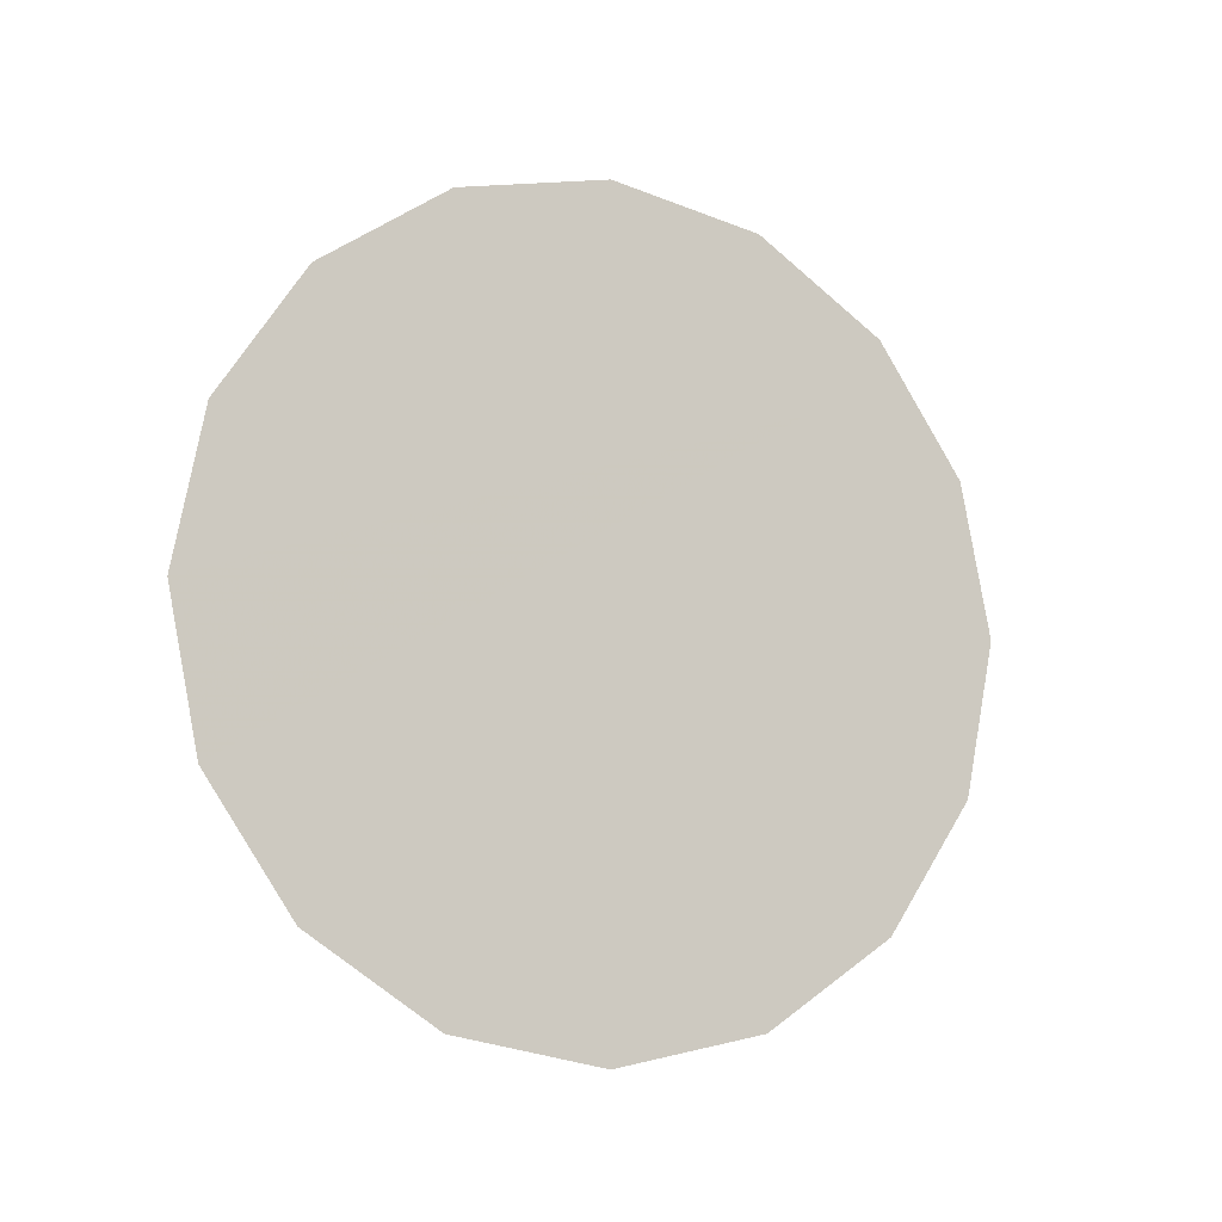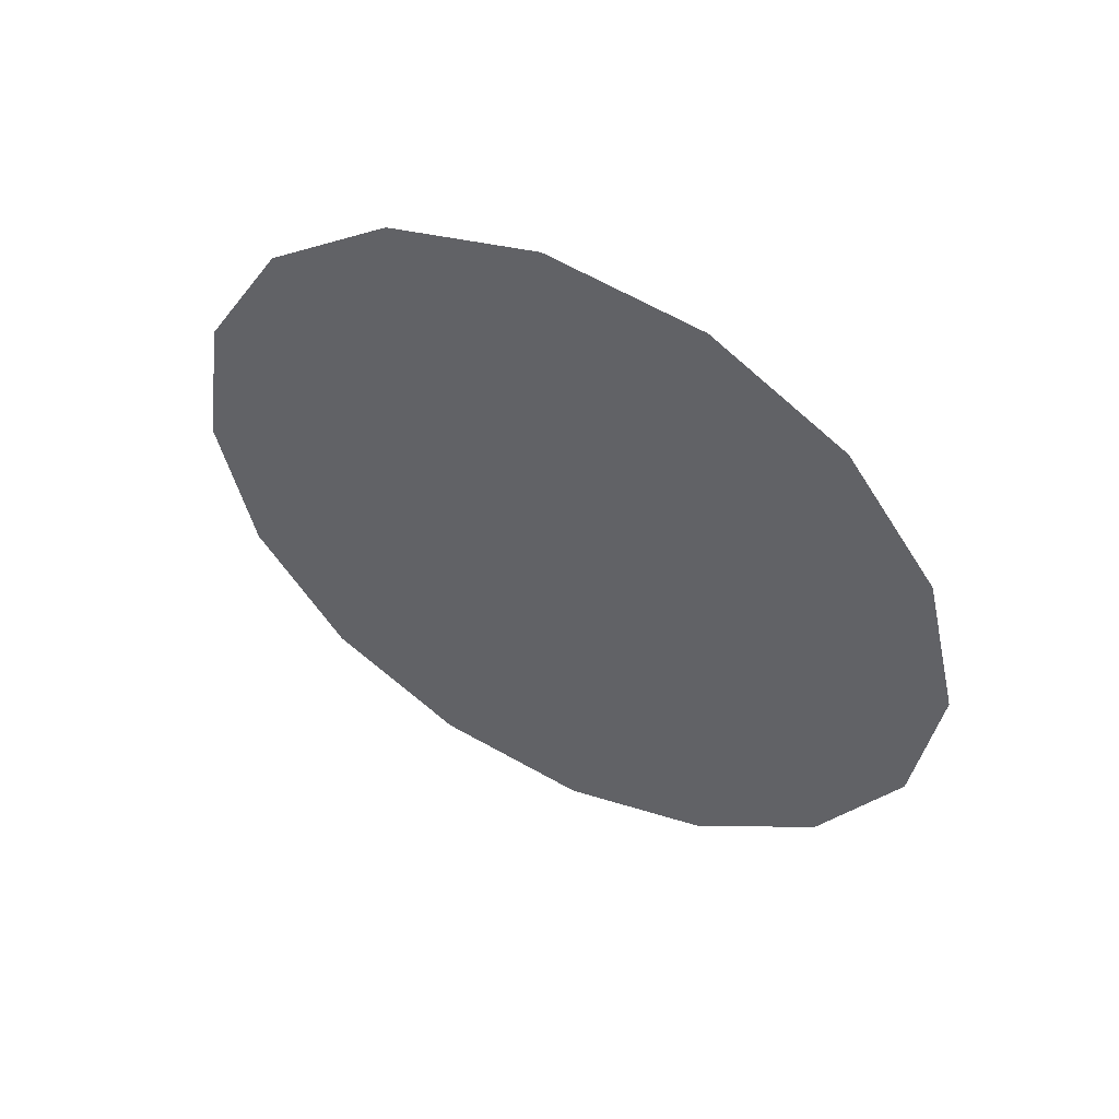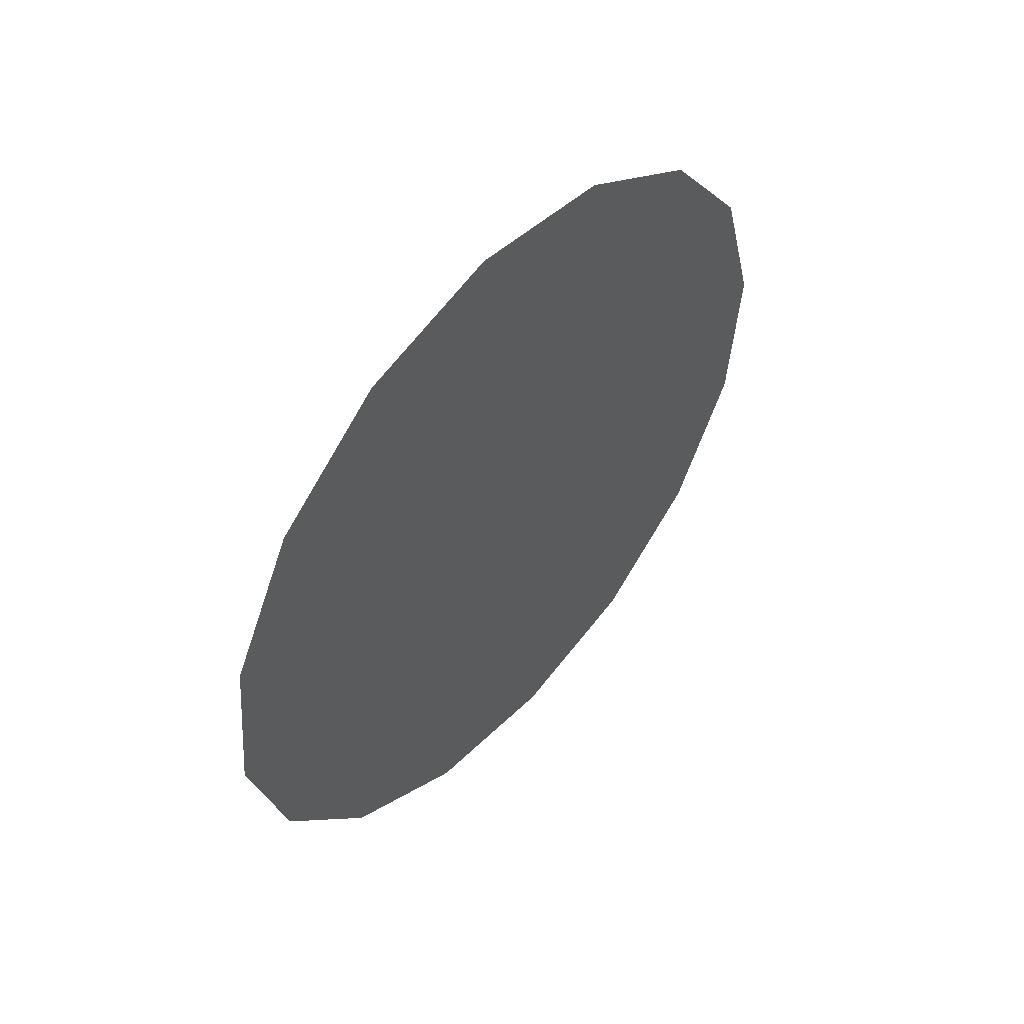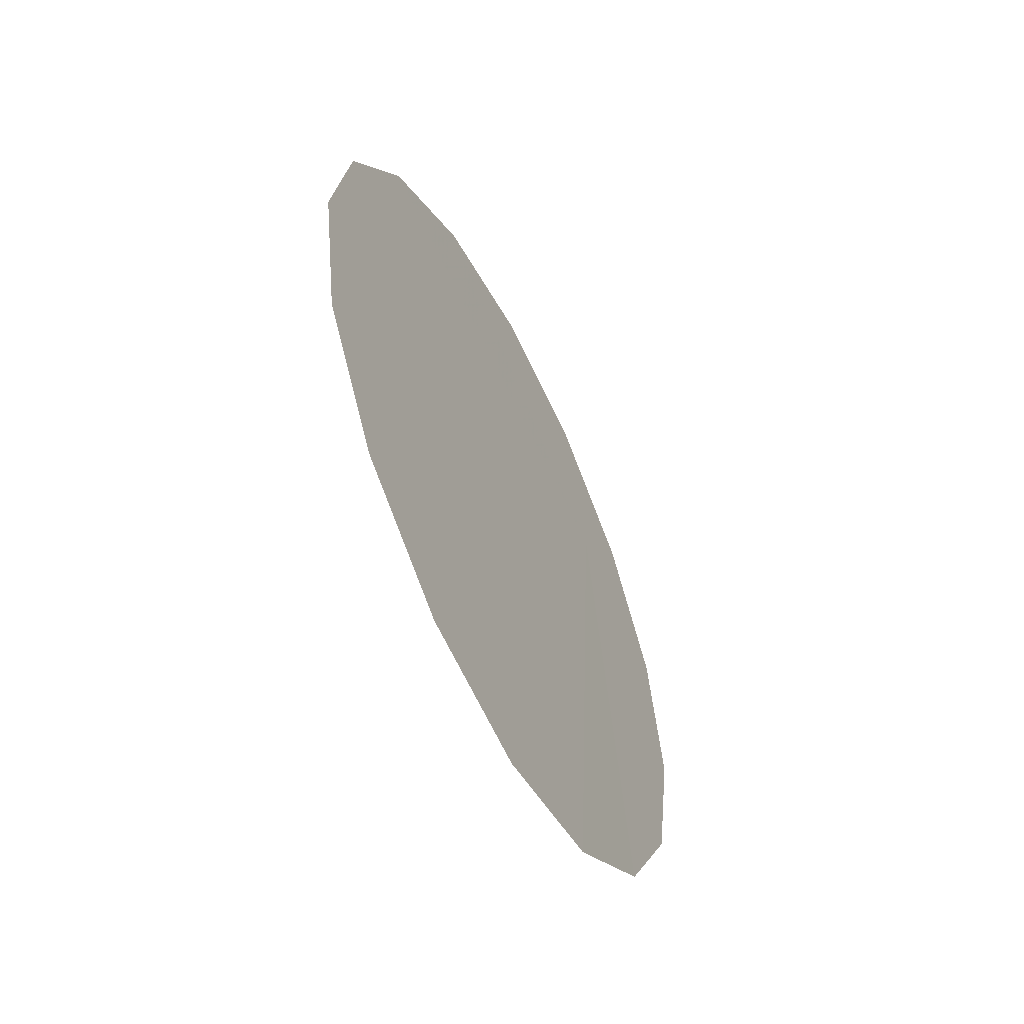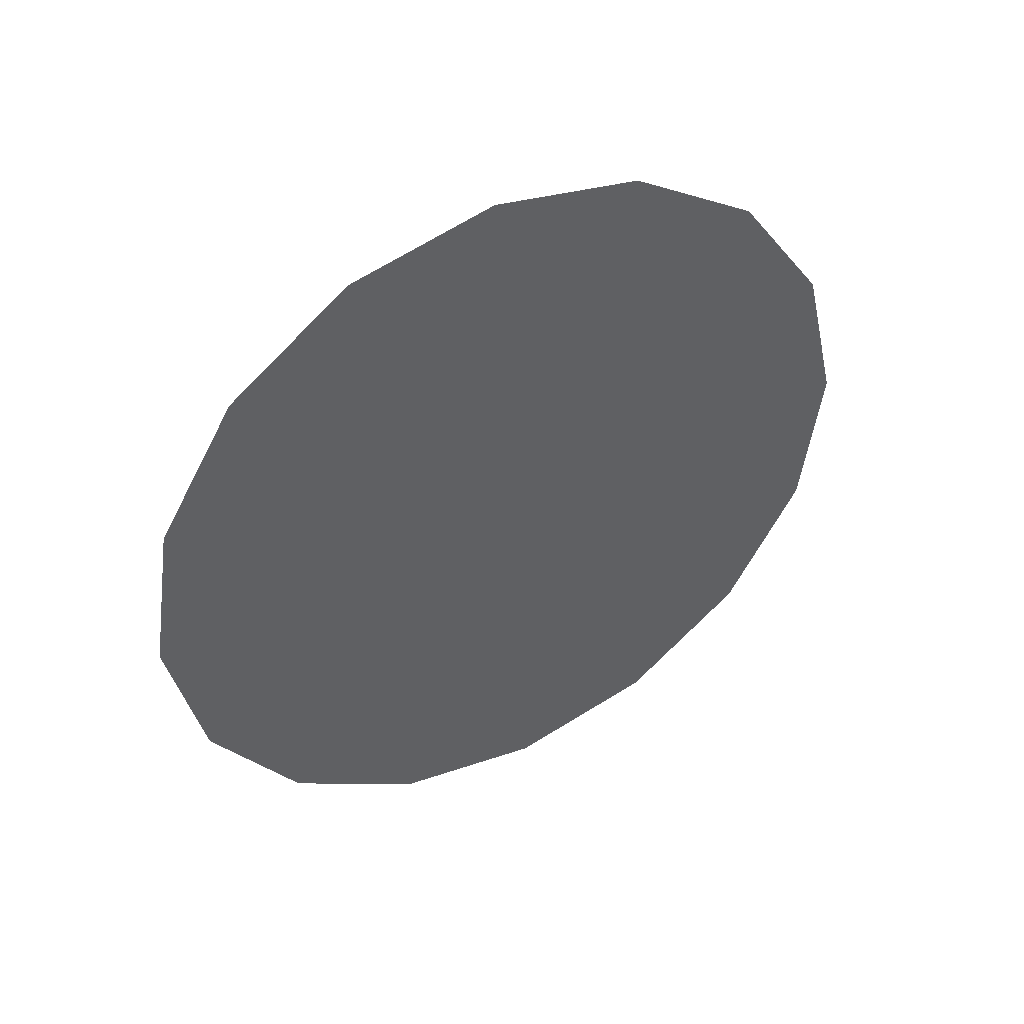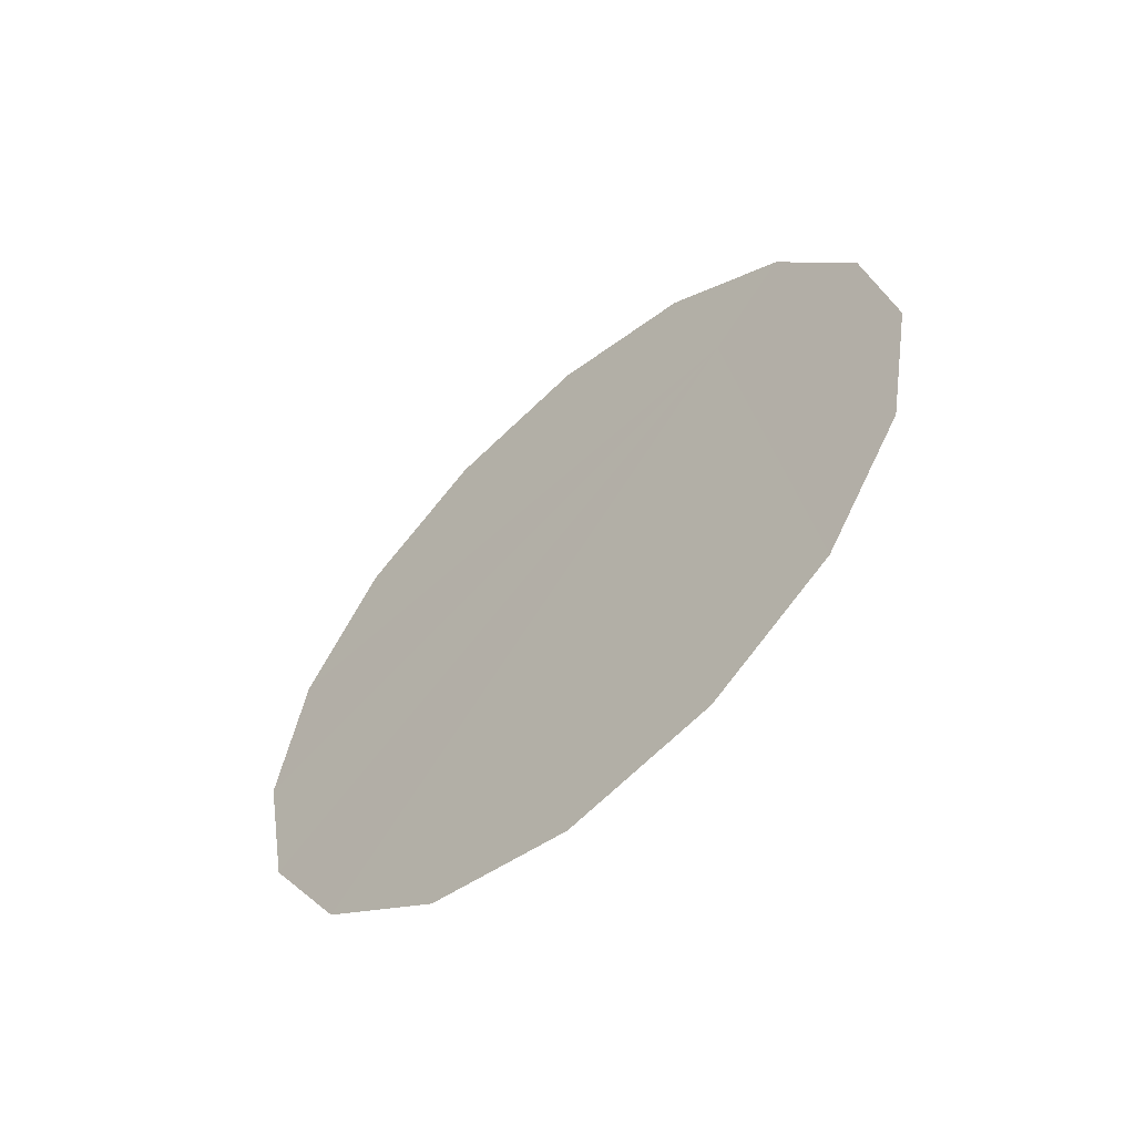
<metadata>
{"format":"obj","ext":"obj","renderer":"f3d","projection":"perspective","resolution":1024,"background":"white","views":[{"elev":-9.6,"azim":60.0,"up":"+Z"},{"elev":46.2,"azim":117.3,"up":"+Y"},{"elev":58.9,"azim":-138.9,"up":"+Y"},{"elev":-55.6,"azim":21.3,"up":"+Z"},{"elev":49.4,"azim":-118.4,"up":"+Y"},{"elev":-58.0,"azim":127.1,"up":"+Z"}]}
</metadata>
<code>
v 0.3716 -2.39 -1.739
v 0.3719 -2.388 -1.725
v 0.3703 -2.406 -1.706
v 0.371 -2.398 -1.752
v 0.37 -2.411 -1.76
v 0.371 -2.398 -1.752
v 0.3703 -2.406 -1.706
v 0.3688 -2.425 -1.762
v 0.3675 -2.439 -1.76
v 0.3688 -2.425 -1.762
v 0.3703 -2.406 -1.706
v 0.3665 -2.452 -1.752
v 0.3659 -2.46 -1.739
v 0.3665 -2.452 -1.752
v 0.3703 -2.406 -1.706
v 0.3656 -2.462 -1.725
v 0.3659 -2.46 -1.711
v 0.3656 -2.462 -1.725
v 0.3703 -2.406 -1.706
v 0.3665 -2.452 -1.698
v 0.3675 -2.439 -1.69
v 0.3665 -2.452 -1.698
v 0.3703 -2.406 -1.706
v 0.3688 -2.425 -1.688
v 0.37 -2.411 -1.69
v 0.3688 -2.425 -1.688
v 0.3703 -2.406 -1.706
v 0.371 -2.398 -1.698
v 0.3716 -2.39 -1.711
v 0.371 -2.398 -1.698
v 0.3703 -2.406 -1.706
v 0.3719 -2.388 -1.725
g mesh7125283
f 1 2 3
f 3 4 1
f 5 6 7
f 7 8 5
f 9 10 11
f 11 12 9
f 13 14 15
f 15 16 13
f 17 18 19
f 19 20 17
f 21 22 23
f 23 24 21
f 25 26 27
f 27 28 25
f 29 30 31
f 31 32 29

</code>
